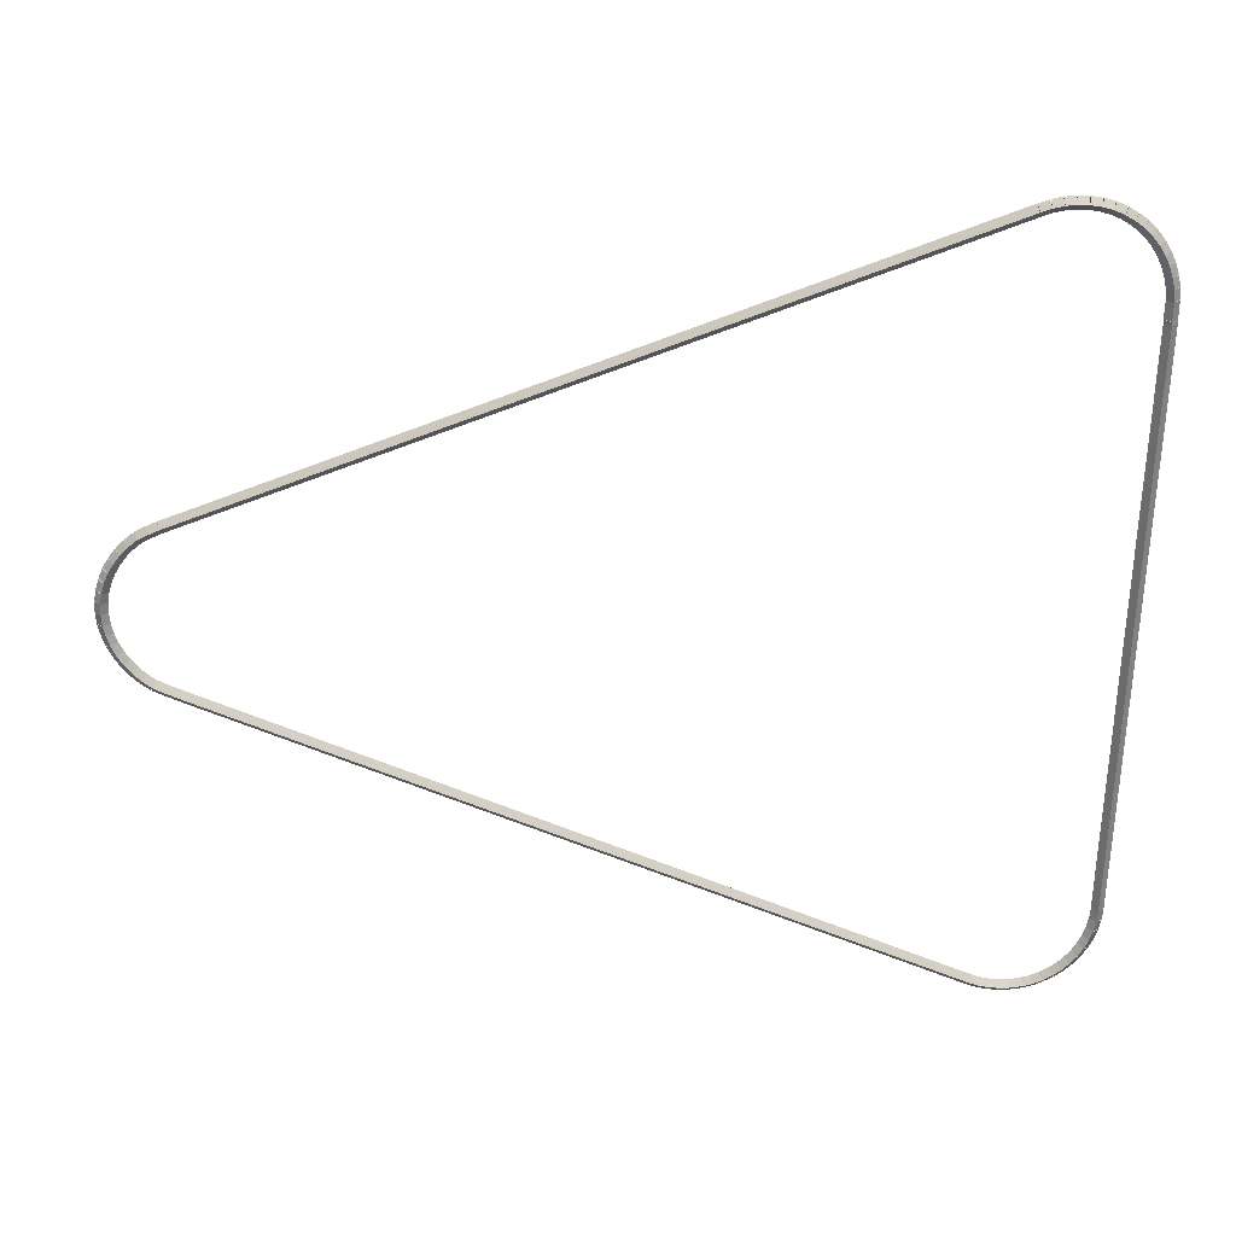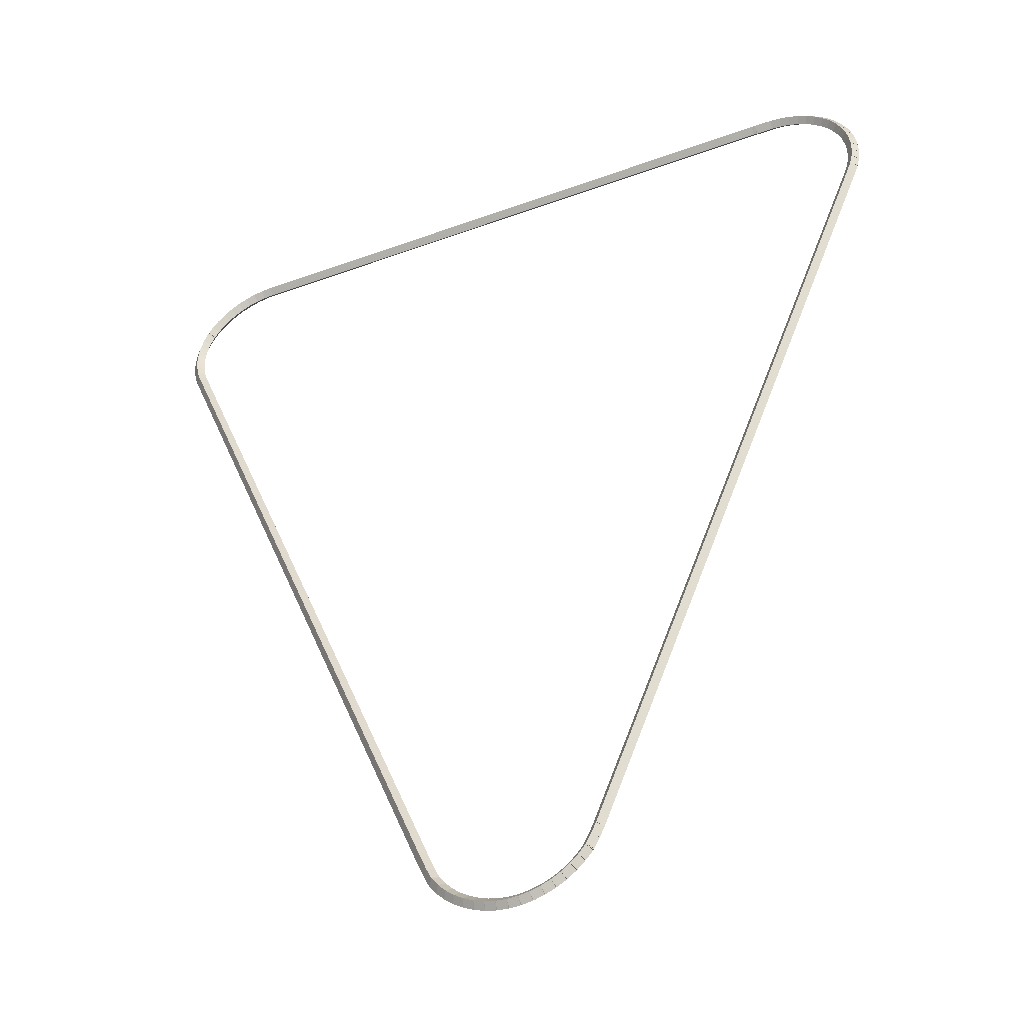
<metadata>
{"format":"obj","ext":"obj","renderer":"f3d","projection":"perspective","resolution":1024,"background":"white","views":[{"elev":-61.5,"azim":89.0,"up":"+Z"},{"elev":-42.1,"azim":23.6,"up":"+Y"}]}
</metadata>
<code>
g base_node_253_201_0
v -47.82 10.67 47.88
v -47.78 10.76 47.78
v -47.82 10.67 47.68
v -47.86 10.58 47.78
v -47.66 10.6 47.88
v -47.62 10.69 47.78
v -47.66 10.6 47.68
v -47.7 10.51 47.78
f 1 2 3 4
f 6 2 1 5
f 5 1 4 8
f 6 5 8 7
f 8 4 3 7
f 7 3 2 6
g base_node_253_201_0
v -47.97 10.77 47.88
v -47.92 10.85 47.78
v -47.97 10.77 47.68
v -48.02 10.68 47.78
v -47.82 10.67 47.88
v -47.77 10.76 47.78
v -47.82 10.67 47.68
v -47.87 10.59 47.78
f 9 10 11 12
f 14 10 9 13
f 13 9 12 16
f 14 13 16 15
f 16 12 11 15
f 15 11 10 14
g base_node_253_201_0
v -48.11 10.88 47.88
v -48.04 10.96 47.78
v -48.11 10.88 47.68
v -48.17 10.8 47.78
v -47.97 10.77 47.88
v -47.91 10.84 47.78
v -47.97 10.77 47.68
v -48.03 10.69 47.78
f 17 18 19 20
f 22 18 17 21
f 21 17 20 24
f 22 21 24 23
f 24 20 19 23
f 23 19 18 22
g base_node_253_201_0
v -48.23 11 47.88
v -48.16 11.07 47.78
v -48.23 11 47.68
v -48.3 10.94 47.78
v -48.11 10.88 47.88
v -48.03 10.95 47.78
v -48.11 10.88 47.68
v -48.18 10.81 47.78
f 25 26 27 28
f 30 26 25 29
f 29 25 28 32
f 30 29 32 31
f 32 28 27 31
f 31 27 26 30
g base_node_253_201_0
v -48.33 11.15 47.88
v -48.25 11.21 47.78
v -48.33 11.15 47.68
v -48.41 11.09 47.78
v -48.23 11 47.88
v -48.15 11.06 47.78
v -48.23 11 47.68
v -48.31 10.94 47.78
f 33 34 35 36
f 38 34 33 37
f 37 33 36 40
f 38 37 40 39
f 40 36 35 39
f 39 35 34 38
g base_node_253_201_0
v -48.34 11.16 47.88
v -48.26 11.21 47.78
v -48.34 11.16 47.68
v -48.43 11.11 47.78
v -48.33 11.15 47.88
v -48.25 11.2 47.78
v -48.33 11.15 47.68
v -48.42 11.1 47.78
f 41 42 43 44
f 46 42 41 45
f 45 41 44 48
f 46 45 48 47
f 48 44 43 47
f 47 43 42 46
g base_node_253_201_0
v -48.42 11.32 47.88
v -48.33 11.37 47.78
v -48.42 11.32 47.68
v -48.51 11.28 47.78
v -48.34 11.16 47.88
v -48.25 11.2 47.78
v -48.34 11.16 47.68
v -48.43 11.11 47.78
f 49 50 51 52
f 54 50 49 53
f 53 49 52 56
f 54 53 56 55
f 56 52 51 55
f 55 51 50 54
g base_node_253_201_0
v -48.56 11.65 47.88
v -48.47 11.69 47.78
v -48.56 11.65 47.68
v -48.65 11.61 47.78
v -48.42 11.32 47.88
v -48.33 11.36 47.78
v -48.42 11.32 47.68
v -48.51 11.28 47.78
f 57 58 59 60
f 62 58 57 61
f 61 57 60 64
f 62 61 64 63
f 64 60 59 63
f 63 59 58 62
g base_node_253_201_0
v -53.42 23.52 47.88
v -53.33 23.56 47.78
v -53.42 23.52 47.68
v -53.51 23.48 47.78
v -48.56 11.65 47.88
v -48.47 11.69 47.78
v -48.56 11.65 47.68
v -48.65 11.61 47.78
f 65 66 67 68
f 70 66 65 69
f 69 65 68 72
f 70 69 72 71
f 72 68 67 71
f 71 67 66 70
g base_node_253_201_0
v -53.47 23.68 47.88
v -53.37 23.71 47.78
v -53.47 23.68 47.68
v -53.57 23.65 47.78
v -53.42 23.52 47.88
v -53.32 23.55 47.78
v -53.42 23.52 47.68
v -53.51 23.49 47.78
f 73 74 75 76
f 78 74 73 77
f 77 73 76 80
f 78 77 80 79
f 80 76 75 79
f 79 75 74 78
g base_node_253_201_0
v -53.5 23.84 47.88
v -53.4 23.86 47.78
v -53.5 23.84 47.68
v -53.6 23.83 47.78
v -53.47 23.68 47.88
v -53.37 23.7 47.78
v -53.47 23.68 47.68
v -53.57 23.66 47.78
f 81 82 83 84
f 86 82 81 85
f 85 81 84 88
f 86 85 88 87
f 88 84 83 87
f 87 83 82 86
g base_node_253_201_0
v -53.51 24.01 47.88
v -53.41 24.02 47.78
v -53.51 24.01 47.68
v -53.61 24.01 47.78
v -53.5 23.84 47.88
v -53.4 23.85 47.78
v -53.5 23.84 47.68
v -53.6 23.84 47.78
f 89 90 91 92
f 94 90 89 93
f 93 89 92 96
f 94 93 96 95
f 96 92 91 95
f 95 91 90 94
g base_node_253_201_0
v -53.5 24.18 47.88
v -53.4 24.17 47.78
v -53.5 24.18 47.68
v -53.6 24.18 47.78
v -53.51 24.01 47.88
v -53.41 24 47.78
v -53.51 24.01 47.68
v -53.61 24.02 47.78
f 97 98 99 100
f 102 98 97 101
f 101 97 100 104
f 102 101 104 103
f 104 100 99 103
f 103 99 98 102
g base_node_253_201_0
v -53.47 24.34 47.88
v -53.37 24.32 47.78
v -53.47 24.34 47.68
v -53.57 24.36 47.78
v -53.5 24.18 47.88
v -53.4 24.16 47.78
v -53.5 24.18 47.68
v -53.6 24.2 47.78
f 105 106 107 108
f 110 106 105 109
f 109 105 108 112
f 110 109 112 111
f 112 108 107 111
f 111 107 106 110
g base_node_253_201_0
v -53.42 24.5 47.88
v -53.32 24.47 47.78
v -53.42 24.5 47.68
v -53.51 24.53 47.78
v -53.47 24.34 47.88
v -53.37 24.31 47.78
v -53.47 24.34 47.68
v -53.56 24.37 47.78
f 113 114 115 116
f 118 114 113 117
f 117 113 116 120
f 118 117 120 119
f 120 116 115 119
f 119 115 114 118
g base_node_253_201_0
v -53.35 24.65 47.88
v -53.26 24.61 47.78
v -53.35 24.65 47.68
v -53.44 24.7 47.78
v -53.42 24.5 47.88
v -53.33 24.46 47.78
v -53.42 24.5 47.68
v -53.51 24.54 47.78
f 121 122 123 124
f 126 122 121 125
f 125 121 124 128
f 126 125 128 127
f 128 124 123 127
f 127 123 122 126
g base_node_253_201_0
v -53.33 24.68 47.88
v -53.25 24.61 47.78
v -53.33 24.68 47.68
v -53.41 24.74 47.78
v -53.35 24.65 47.88
v -53.27 24.59 47.78
v -53.35 24.65 47.68
v -53.42 24.72 47.78
f 129 130 131 132
f 134 130 129 133
f 133 129 132 136
f 134 133 136 135
f 136 132 131 135
f 135 131 130 134
g base_node_253_201_0
v -53.26 24.79 47.88
v -53.17 24.74 47.78
v -53.26 24.79 47.68
v -53.34 24.84 47.78
v -53.33 24.68 47.88
v -53.24 24.62 47.78
v -53.33 24.68 47.68
v -53.41 24.73 47.78
f 137 138 139 140
f 142 138 137 141
f 141 137 140 144
f 142 141 144 143
f 144 140 139 143
f 143 139 138 142
g base_node_253_201_0
v -53.15 24.92 47.88
v -53.07 24.86 47.78
v -53.15 24.92 47.68
v -53.23 24.99 47.78
v -53.26 24.79 47.88
v -53.18 24.73 47.78
v -53.26 24.79 47.68
v -53.33 24.86 47.78
f 145 146 147 148
f 150 146 145 149
f 149 145 148 152
f 150 149 152 151
f 152 148 147 151
f 151 147 146 150
g base_node_253_201_0
v -53.03 25.04 47.88
v -52.96 24.97 47.78
v -53.03 25.04 47.68
v -53.09 25.11 47.78
v -53.15 24.92 47.88
v -53.08 24.85 47.78
v -53.15 24.92 47.68
v -53.22 24.99 47.78
f 153 154 155 156
f 158 154 153 157
f 157 153 156 160
f 158 157 160 159
f 160 156 155 159
f 159 155 154 158
g base_node_253_201_0
v -52.89 25.14 47.88
v -52.83 25.06 47.78
v -52.89 25.14 47.68
v -52.95 25.22 47.78
v -53.03 25.04 47.88
v -52.97 24.96 47.78
v -53.03 25.04 47.68
v -53.08 25.12 47.78
f 161 162 163 164
f 166 162 161 165
f 165 161 164 168
f 166 165 168 167
f 168 164 163 167
f 167 163 162 166
g base_node_253_201_0
v -52.74 25.23 47.88
v -52.69 25.14 47.78
v -52.74 25.23 47.68
v -52.79 25.31 47.78
v -52.89 25.14 47.88
v -52.84 25.05 47.78
v -52.89 25.14 47.68
v -52.94 25.23 47.78
f 169 170 171 172
f 174 170 169 173
f 173 169 172 176
f 174 173 176 175
f 176 172 171 175
f 175 171 170 174
g base_node_253_201_0
v -52.58 25.29 47.88
v -52.54 25.2 47.78
v -52.58 25.29 47.68
v -52.62 25.39 47.78
v -52.74 25.23 47.88
v -52.7 25.13 47.78
v -52.74 25.23 47.68
v -52.78 25.32 47.78
f 177 178 179 180
f 182 178 177 181
f 181 177 180 184
f 182 181 184 183
f 184 180 179 183
f 183 179 178 182
g base_node_253_201_0
v -52.42 25.34 47.88
v -52.39 25.25 47.78
v -52.42 25.34 47.68
v -52.44 25.44 47.78
v -52.58 25.29 47.88
v -52.55 25.2 47.78
v -52.58 25.29 47.68
v -52.61 25.39 47.78
f 185 186 187 188
f 190 186 185 189
f 189 185 188 192
f 190 189 192 191
f 192 188 187 191
f 191 187 186 190
g base_node_253_201_0
v -52.25 25.38 47.88
v -52.23 25.28 47.78
v -52.25 25.38 47.68
v -52.26 25.47 47.78
v -52.42 25.34 47.88
v -52.4 25.25 47.78
v -52.42 25.34 47.68
v -52.43 25.44 47.78
f 193 194 195 196
f 198 194 193 197
f 197 193 196 200
f 198 197 200 199
f 200 196 195 199
f 199 195 194 198
g base_node_253_201_0
v -52.07 25.39 47.88
v -52.07 25.29 47.78
v -52.07 25.39 47.68
v -52.08 25.49 47.78
v -52.25 25.38 47.88
v -52.24 25.28 47.78
v -52.25 25.38 47.68
v -52.25 25.47 47.78
f 201 202 203 204
f 206 202 201 205
f 205 201 204 208
f 206 205 208 207
f 208 204 203 207
f 207 203 202 206
g base_node_253_201_0
v -42.41 25.39 47.88
v -42.41 25.29 47.78
v -42.41 25.39 47.68
v -42.41 25.49 47.78
v -52.07 25.39 47.88
v -52.07 25.29 47.78
v -52.07 25.39 47.68
v -52.07 25.49 47.78
f 209 210 211 212
f 214 210 209 213
f 213 209 212 216
f 214 213 216 215
f 216 212 211 215
f 215 211 210 214
g base_node_253_201_0
v -42.34 25.39 47.88
v -42.35 25.29 47.78
v -42.34 25.39 47.68
v -42.34 25.48 47.78
v -42.41 25.39 47.88
v -42.42 25.29 47.78
v -42.41 25.39 47.68
v -42.4 25.49 47.78
f 217 218 219 220
f 222 218 217 221
f 221 217 220 224
f 222 221 224 223
f 224 220 219 223
f 223 219 218 222
g base_node_253_201_0
v -42.06 25.38 47.88
v -42.06 25.28 47.78
v -42.06 25.38 47.68
v -42.06 25.48 47.78
v -42.34 25.39 47.88
v -42.35 25.29 47.78
v -42.34 25.39 47.68
v -42.34 25.48 47.78
f 225 226 227 228
f 230 226 225 229
f 229 225 228 232
f 230 229 232 231
f 232 228 227 231
f 231 227 226 230
g base_node_253_201_0
v -41.89 25.36 47.88
v -41.9 25.27 47.78
v -41.89 25.36 47.68
v -41.88 25.46 47.78
v -42.06 25.38 47.88
v -42.07 25.28 47.78
v -42.06 25.38 47.68
v -42.05 25.48 47.78
f 233 234 235 236
f 238 234 233 237
f 237 233 236 240
f 238 237 240 239
f 240 236 235 239
f 239 235 234 238
g base_node_253_201_0
v -41.72 25.33 47.88
v -41.74 25.23 47.78
v -41.72 25.33 47.68
v -41.7 25.42 47.78
v -41.89 25.36 47.88
v -41.91 25.27 47.78
v -41.89 25.36 47.68
v -41.87 25.46 47.78
f 241 242 243 244
f 246 242 241 245
f 245 241 244 248
f 246 245 248 247
f 248 244 243 247
f 247 243 242 246
g base_node_253_201_0
v -41.56 25.27 47.88
v -41.59 25.17 47.78
v -41.56 25.27 47.68
v -41.52 25.36 47.78
v -41.72 25.33 47.88
v -41.75 25.23 47.78
v -41.72 25.33 47.68
v -41.69 25.42 47.78
f 249 250 251 252
f 254 250 249 253
f 253 249 252 256
f 254 253 256 255
f 256 252 251 255
f 255 251 250 254
g base_node_253_201_0
v -41.4 25.19 47.88
v -41.45 25.1 47.78
v -41.4 25.19 47.68
v -41.36 25.28 47.78
v -41.56 25.27 47.88
v -41.6 25.18 47.78
v -41.56 25.27 47.68
v -41.51 25.36 47.78
f 257 258 259 260
f 262 258 257 261
f 261 257 260 264
f 262 261 264 263
f 264 260 259 263
f 263 259 258 262
g base_node_253_201_0
v -41.26 25.1 47.88
v -41.31 25.02 47.78
v -41.26 25.1 47.68
v -41.2 25.18 47.78
v -41.4 25.19 47.88
v -41.46 25.11 47.78
v -41.4 25.19 47.68
v -41.35 25.28 47.78
f 265 266 267 268
f 270 266 265 269
f 269 265 268 272
f 270 269 272 271
f 272 268 267 271
f 271 267 266 270
g base_node_253_201_0
v -41.13 24.99 47.88
v -41.19 24.91 47.78
v -41.13 24.99 47.68
v -41.06 25.07 47.78
v -41.26 25.1 47.88
v -41.32 25.02 47.78
v -41.26 25.1 47.68
v -41.2 25.18 47.78
f 273 274 275 276
f 278 274 273 277
f 277 273 276 280
f 278 277 280 279
f 280 276 275 279
f 279 275 274 278
g base_node_253_201_0
v -41.01 24.87 47.88
v -41.08 24.8 47.78
v -41.01 24.87 47.68
v -40.94 24.94 47.78
v -41.13 24.99 47.88
v -41.2 24.92 47.78
v -41.13 24.99 47.68
v -41.05 25.06 47.78
f 281 282 283 284
f 286 282 281 285
f 285 281 284 288
f 286 285 288 287
f 288 284 283 287
f 287 283 282 286
g base_node_253_201_0
v -40.91 24.73 47.88
v -40.99 24.67 47.78
v -40.91 24.73 47.68
v -40.83 24.79 47.78
v -41.01 24.87 47.88
v -41.09 24.81 47.78
v -41.01 24.87 47.68
v -40.93 24.93 47.78
f 289 290 291 292
f 294 290 289 293
f 293 289 292 296
f 294 293 296 295
f 296 292 291 295
f 295 291 290 294
g base_node_253_201_0
v -40.84 24.61 47.88
v -40.93 24.57 47.78
v -40.84 24.61 47.68
v -40.76 24.66 47.78
v -40.91 24.73 47.88
v -41 24.68 47.78
v -40.91 24.73 47.68
v -40.82 24.78 47.78
f 297 298 299 300
f 302 298 297 301
f 301 297 300 304
f 302 301 304 303
f 304 300 299 303
f 303 299 298 302
g base_node_253_201_0
v -40.83 24.59 47.88
v -40.91 24.54 47.78
v -40.83 24.59 47.68
v -40.75 24.65 47.78
v -40.84 24.61 47.88
v -40.93 24.56 47.78
v -40.84 24.61 47.68
v -40.76 24.67 47.78
f 305 306 307 308
f 310 306 305 309
f 309 305 308 312
f 310 309 312 311
f 312 308 307 311
f 311 307 306 310
g base_node_253_201_0
v -40.77 24.44 47.88
v -40.86 24.4 47.78
v -40.77 24.44 47.68
v -40.67 24.47 47.78
v -40.83 24.59 47.88
v -40.92 24.55 47.78
v -40.83 24.59 47.68
v -40.74 24.63 47.78
f 313 314 315 316
f 318 314 313 317
f 317 313 316 320
f 318 317 320 319
f 320 316 315 319
f 319 315 314 318
g base_node_253_201_0
v -40.72 24.27 47.88
v -40.82 24.25 47.78
v -40.72 24.27 47.68
v -40.63 24.3 47.78
v -40.77 24.44 47.88
v -40.86 24.41 47.78
v -40.77 24.44 47.68
v -40.67 24.46 47.78
f 321 322 323 324
f 326 322 321 325
f 325 321 324 328
f 326 325 328 327
f 328 324 323 327
f 327 323 322 326
g base_node_253_201_0
v -40.7 24.11 47.88
v -40.8 24.09 47.78
v -40.7 24.11 47.68
v -40.6 24.12 47.78
v -40.72 24.27 47.88
v -40.82 24.26 47.78
v -40.72 24.27 47.68
v -40.62 24.29 47.78
f 329 330 331 332
f 334 330 329 333
f 333 329 332 336
f 334 333 336 335
f 336 332 331 335
f 335 331 330 334
g base_node_253_201_0
v -40.7 23.94 47.88
v -40.8 23.94 47.78
v -40.7 23.94 47.68
v -40.6 23.94 47.78
v -40.7 24.11 47.88
v -40.8 24.11 47.78
v -40.7 24.11 47.68
v -40.6 24.11 47.78
f 337 338 339 340
f 342 338 337 341
f 341 337 340 344
f 342 341 344 343
f 344 340 339 343
f 343 339 338 342
g base_node_253_201_0
v -40.72 23.77 47.88
v -40.82 23.79 47.78
v -40.72 23.77 47.68
v -40.62 23.76 47.78
v -40.7 23.94 47.88
v -40.8 23.95 47.78
v -40.7 23.94 47.68
v -40.6 23.93 47.78
f 345 346 347 348
f 350 346 345 349
f 349 345 348 352
f 350 349 352 351
f 352 348 347 351
f 351 347 346 350
g base_node_253_201_0
v -40.75 23.61 47.88
v -40.85 23.63 47.78
v -40.75 23.61 47.68
v -40.66 23.59 47.78
v -40.72 23.77 47.88
v -40.81 23.8 47.78
v -40.72 23.77 47.68
v -40.62 23.75 47.78
f 353 354 355 356
f 358 354 353 357
f 357 353 356 360
f 358 357 360 359
f 360 356 355 359
f 359 355 354 358
g base_node_253_201_0
v -40.81 23.45 47.88
v -40.91 23.49 47.78
v -40.81 23.45 47.68
v -40.72 23.42 47.78
v -40.75 23.61 47.88
v -40.85 23.65 47.78
v -40.75 23.61 47.68
v -40.66 23.58 47.78
f 361 362 363 364
f 366 362 361 365
f 365 361 364 368
f 366 365 368 367
f 368 364 363 367
f 367 363 362 366
g base_node_253_201_0
v -45.75 11.42 47.88
v -45.84 11.46 47.78
v -45.75 11.42 47.68
v -45.66 11.38 47.78
v -40.81 23.45 47.88
v -40.91 23.49 47.78
v -40.81 23.45 47.68
v -40.72 23.41 47.78
f 369 370 371 372
f 374 370 369 373
f 373 369 372 376
f 374 373 376 375
f 376 372 371 375
f 375 371 370 374
g base_node_253_201_0
v -45.83 11.26 47.88
v -45.92 11.3 47.78
v -45.83 11.26 47.68
v -45.74 11.21 47.78
v -45.75 11.42 47.88
v -45.84 11.46 47.78
v -45.75 11.42 47.68
v -45.66 11.38 47.78
f 377 378 379 380
f 382 378 377 381
f 381 377 380 384
f 382 381 384 383
f 384 380 379 383
f 383 379 378 382
g base_node_253_201_0
v -45.92 11.1 47.88
v -46 11.15 47.78
v -45.92 11.1 47.68
v -45.83 11.05 47.78
v -45.83 11.26 47.88
v -45.92 11.31 47.78
v -45.83 11.26 47.68
v -45.74 11.21 47.78
f 385 386 387 388
f 390 386 385 389
f 389 385 388 392
f 390 389 392 391
f 392 388 387 391
f 391 387 386 390
g base_node_253_201_0
v -45.92 11.09 47.88
v -46.01 11.14 47.78
v -45.92 11.09 47.68
v -45.84 11.03 47.78
v -45.92 11.1 47.88
v -46 11.15 47.78
v -45.92 11.1 47.68
v -45.83 11.04 47.78
f 393 394 395 396
f 398 394 393 397
f 397 393 396 400
f 398 397 400 399
f 400 396 395 399
f 399 395 394 398
g base_node_253_201_0
v -46.04 10.95 47.88
v -46.11 11.01 47.78
v -46.04 10.95 47.68
v -45.96 10.89 47.78
v -45.92 11.09 47.88
v -46 11.15 47.78
v -45.92 11.09 47.68
v -45.85 11.02 47.78
f 401 402 403 404
f 406 402 401 405
f 405 401 404 408
f 406 405 408 407
f 408 404 403 407
f 407 403 402 406
g base_node_253_201_0
v -46.17 10.83 47.88
v -46.23 10.9 47.78
v -46.17 10.83 47.68
v -46.1 10.76 47.78
v -46.04 10.95 47.88
v -46.11 11.02 47.78
v -46.04 10.95 47.68
v -45.97 10.88 47.78
f 409 410 411 412
f 414 410 409 413
f 413 409 412 416
f 414 413 416 415
f 416 412 411 415
f 415 411 410 414
g base_node_253_201_0
v -46.31 10.73 47.88
v -46.37 10.81 47.78
v -46.31 10.73 47.68
v -46.25 10.64 47.78
v -46.17 10.83 47.88
v -46.22 10.91 47.78
v -46.17 10.83 47.68
v -46.11 10.75 47.78
f 417 418 419 420
f 422 418 417 421
f 421 417 420 424
f 422 421 424 423
f 424 420 419 423
f 423 419 418 422
g base_node_253_201_0
v -46.46 10.64 47.88
v -46.51 10.73 47.78
v -46.46 10.64 47.68
v -46.41 10.55 47.78
v -46.31 10.73 47.88
v -46.36 10.81 47.78
v -46.31 10.73 47.68
v -46.26 10.64 47.78
f 425 426 427 428
f 430 426 425 429
f 429 425 428 432
f 430 429 432 431
f 432 428 427 431
f 431 427 426 430
g base_node_253_201_0
v -46.62 10.57 47.88
v -46.66 10.66 47.78
v -46.62 10.57 47.68
v -46.59 10.48 47.78
v -46.46 10.64 47.88
v -46.5 10.73 47.78
v -46.46 10.64 47.68
v -46.42 10.55 47.78
f 433 434 435 436
f 438 434 433 437
f 437 433 436 440
f 438 437 440 439
f 440 436 435 439
f 439 435 434 438
g base_node_253_201_0
v -46.79 10.52 47.88
v -46.82 10.62 47.78
v -46.79 10.52 47.68
v -46.77 10.42 47.78
v -46.62 10.57 47.88
v -46.65 10.67 47.78
v -46.62 10.57 47.68
v -46.6 10.47 47.78
f 441 442 443 444
f 446 442 441 445
f 445 441 444 448
f 446 445 448 447
f 448 444 443 447
f 447 443 442 446
g base_node_253_201_0
v -46.97 10.49 47.88
v -46.98 10.59 47.78
v -46.97 10.49 47.68
v -46.95 10.39 47.78
v -46.79 10.52 47.88
v -46.81 10.62 47.78
v -46.79 10.52 47.68
v -46.78 10.42 47.78
f 449 450 451 452
f 454 450 449 453
f 453 449 452 456
f 454 453 456 455
f 456 452 451 455
f 455 451 450 454
g base_node_253_201_0
v -47.15 10.49 47.88
v -47.15 10.59 47.78
v -47.15 10.49 47.68
v -47.14 10.39 47.78
v -46.97 10.49 47.88
v -46.97 10.59 47.78
v -46.97 10.49 47.68
v -46.96 10.39 47.78
f 457 458 459 460
f 462 458 457 461
f 461 457 460 464
f 462 461 464 463
f 464 460 459 463
f 463 459 458 462
g base_node_253_201_0
v -47.32 10.5 47.88
v -47.31 10.6 47.78
v -47.32 10.5 47.68
v -47.33 10.4 47.78
v -47.15 10.49 47.88
v -47.14 10.59 47.78
v -47.15 10.49 47.68
v -47.15 10.39 47.78
f 465 466 467 468
f 470 466 465 469
f 469 465 468 472
f 470 469 472 471
f 472 468 467 471
f 471 467 466 470
g base_node_253_201_0
v -47.49 10.54 47.88
v -47.47 10.64 47.78
v -47.49 10.54 47.68
v -47.51 10.44 47.78
v -47.32 10.5 47.88
v -47.3 10.6 47.78
v -47.32 10.5 47.68
v -47.34 10.4 47.78
f 473 474 475 476
f 478 474 473 477
f 477 473 476 480
f 478 477 480 479
f 480 476 475 479
f 479 475 474 478
g base_node_253_201_0
v -47.66 10.6 47.88
v -47.63 10.69 47.78
v -47.66 10.6 47.68
v -47.69 10.5 47.78
v -47.49 10.54 47.88
v -47.46 10.63 47.78
v -47.49 10.54 47.68
v -47.53 10.44 47.78
f 481 482 483 484
f 486 482 481 485
f 485 481 484 488
f 486 485 488 487
f 488 484 483 487
f 487 483 482 486

</code>
